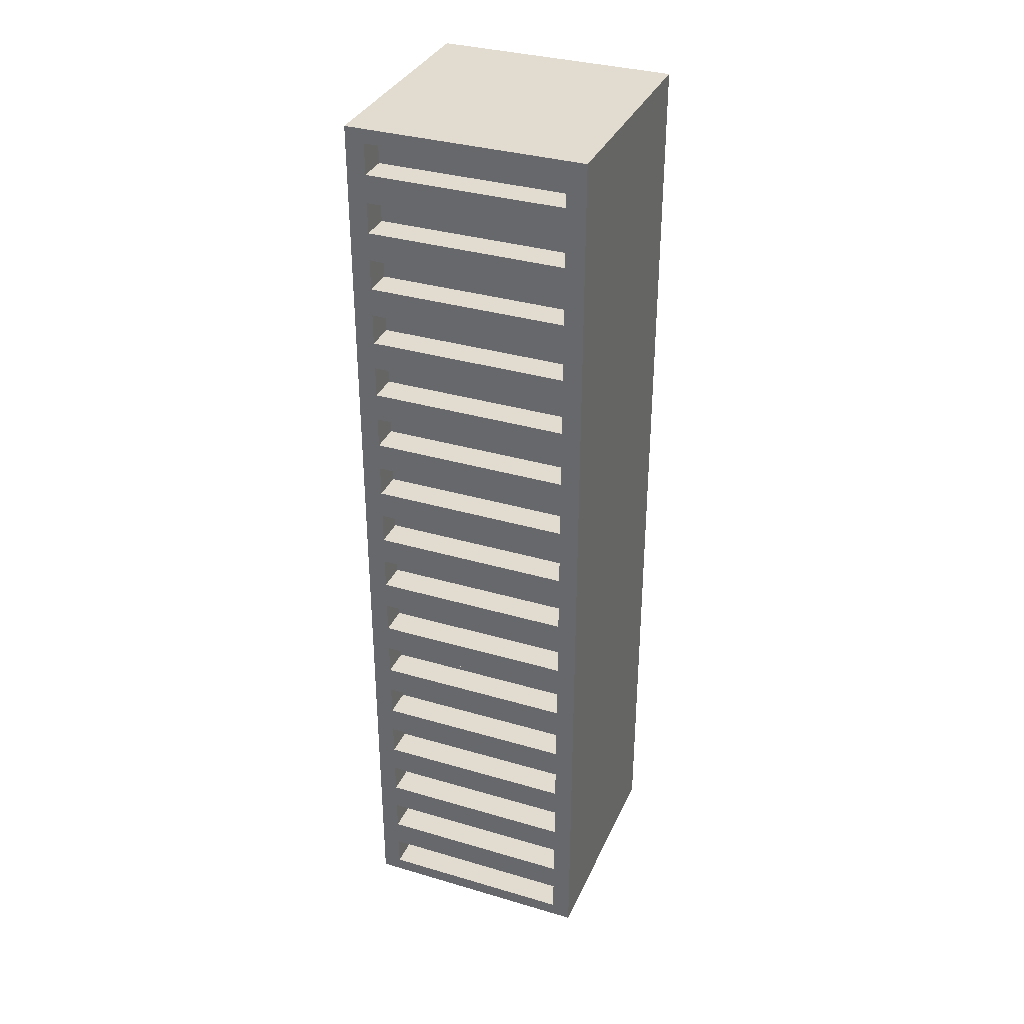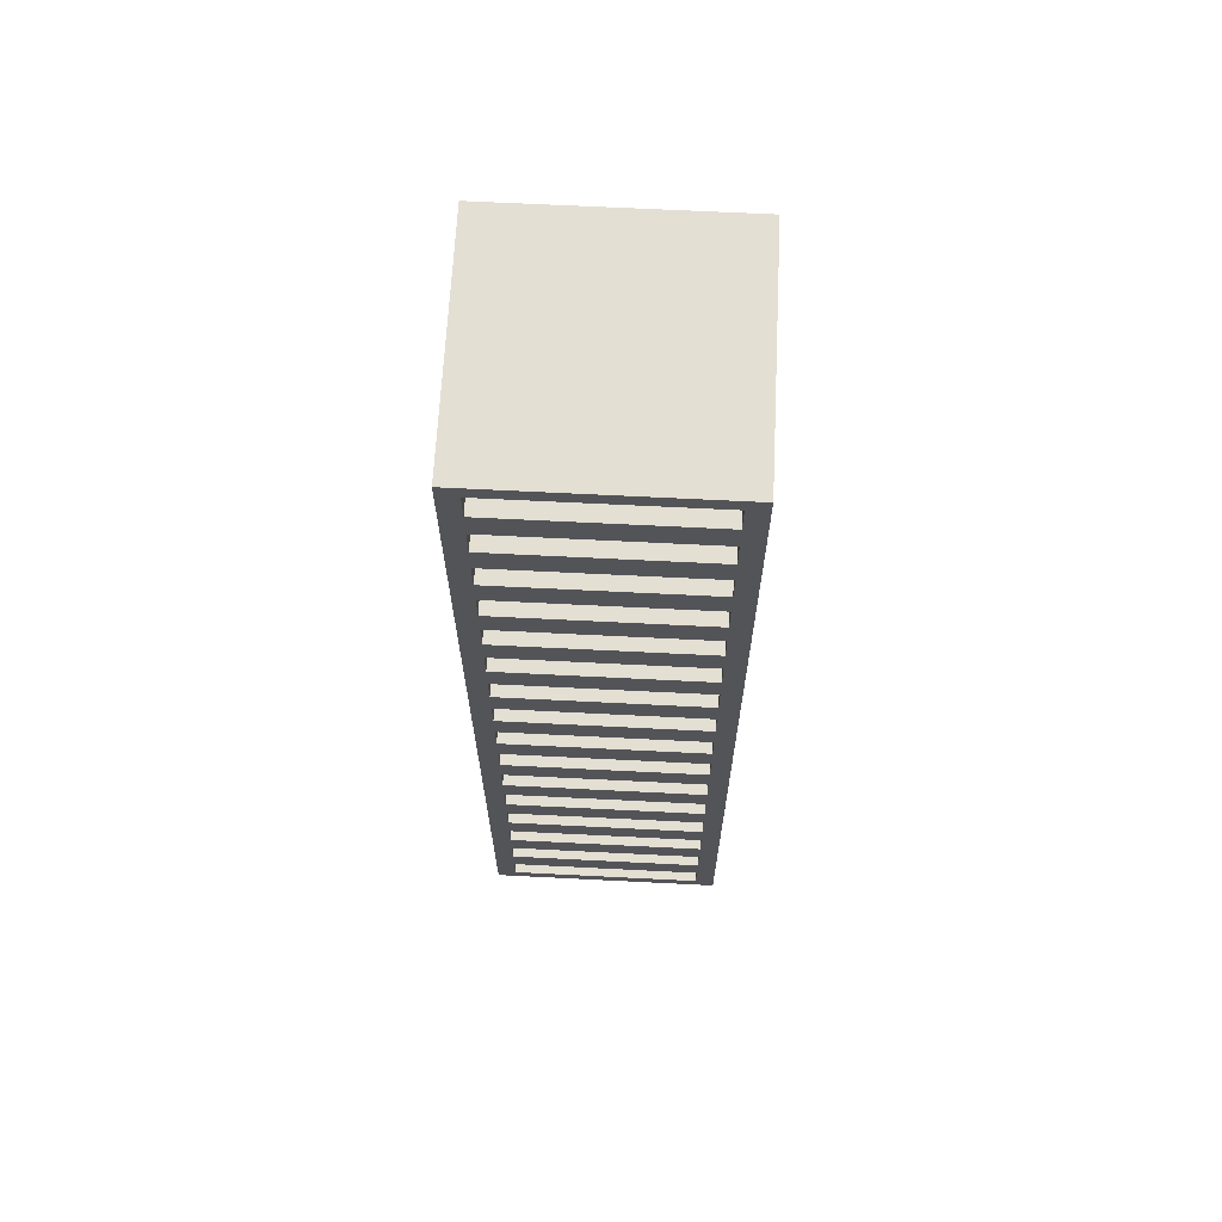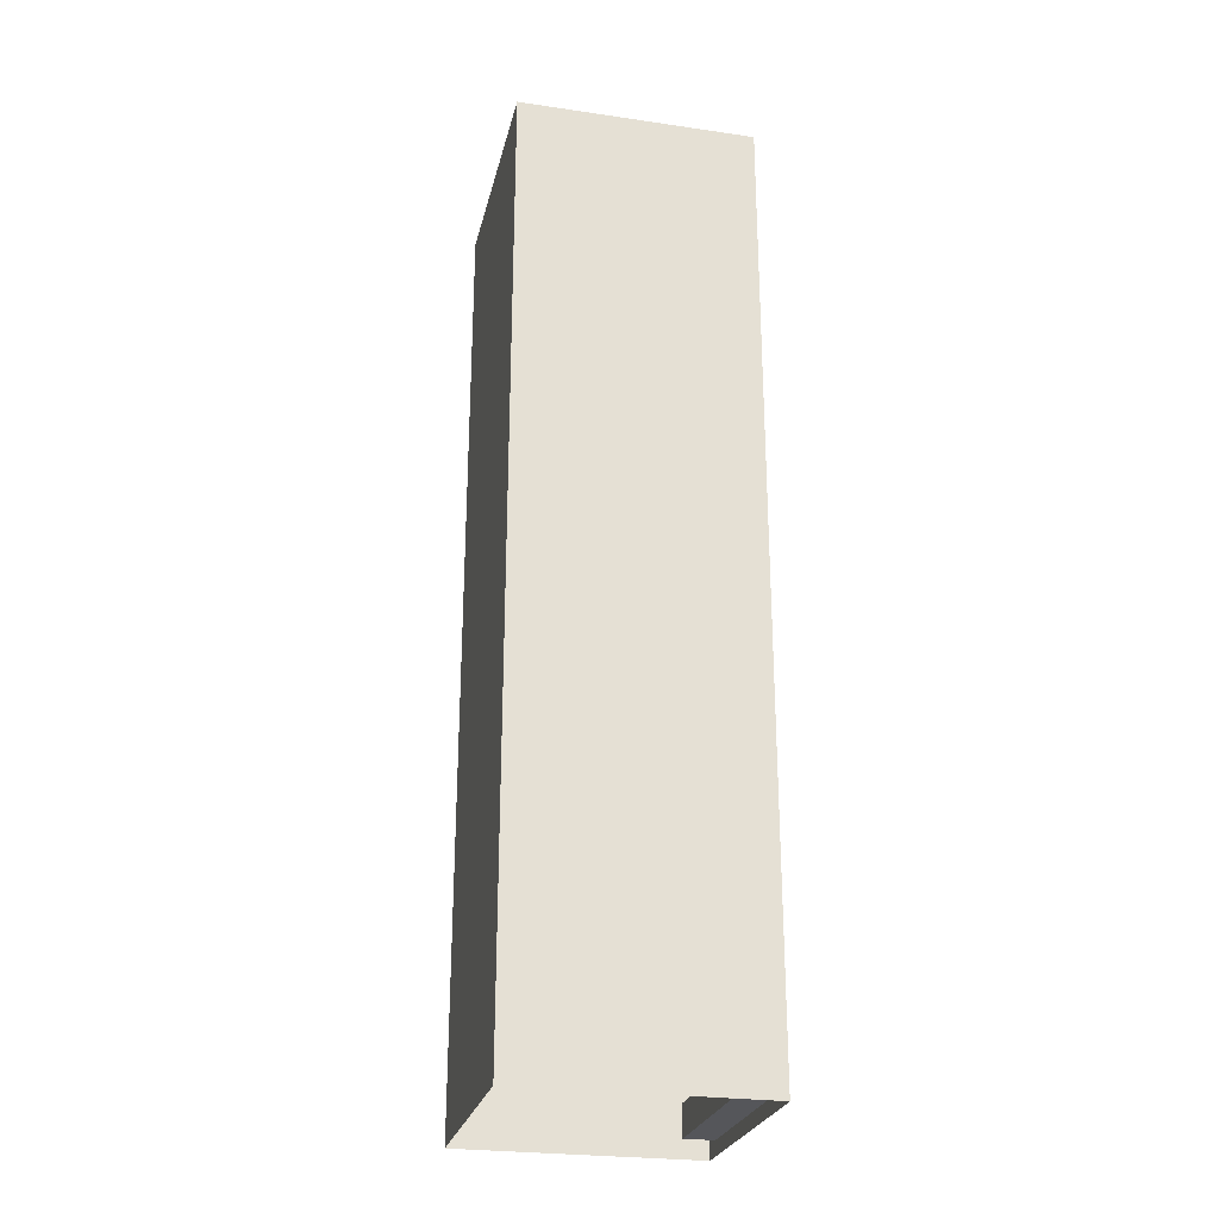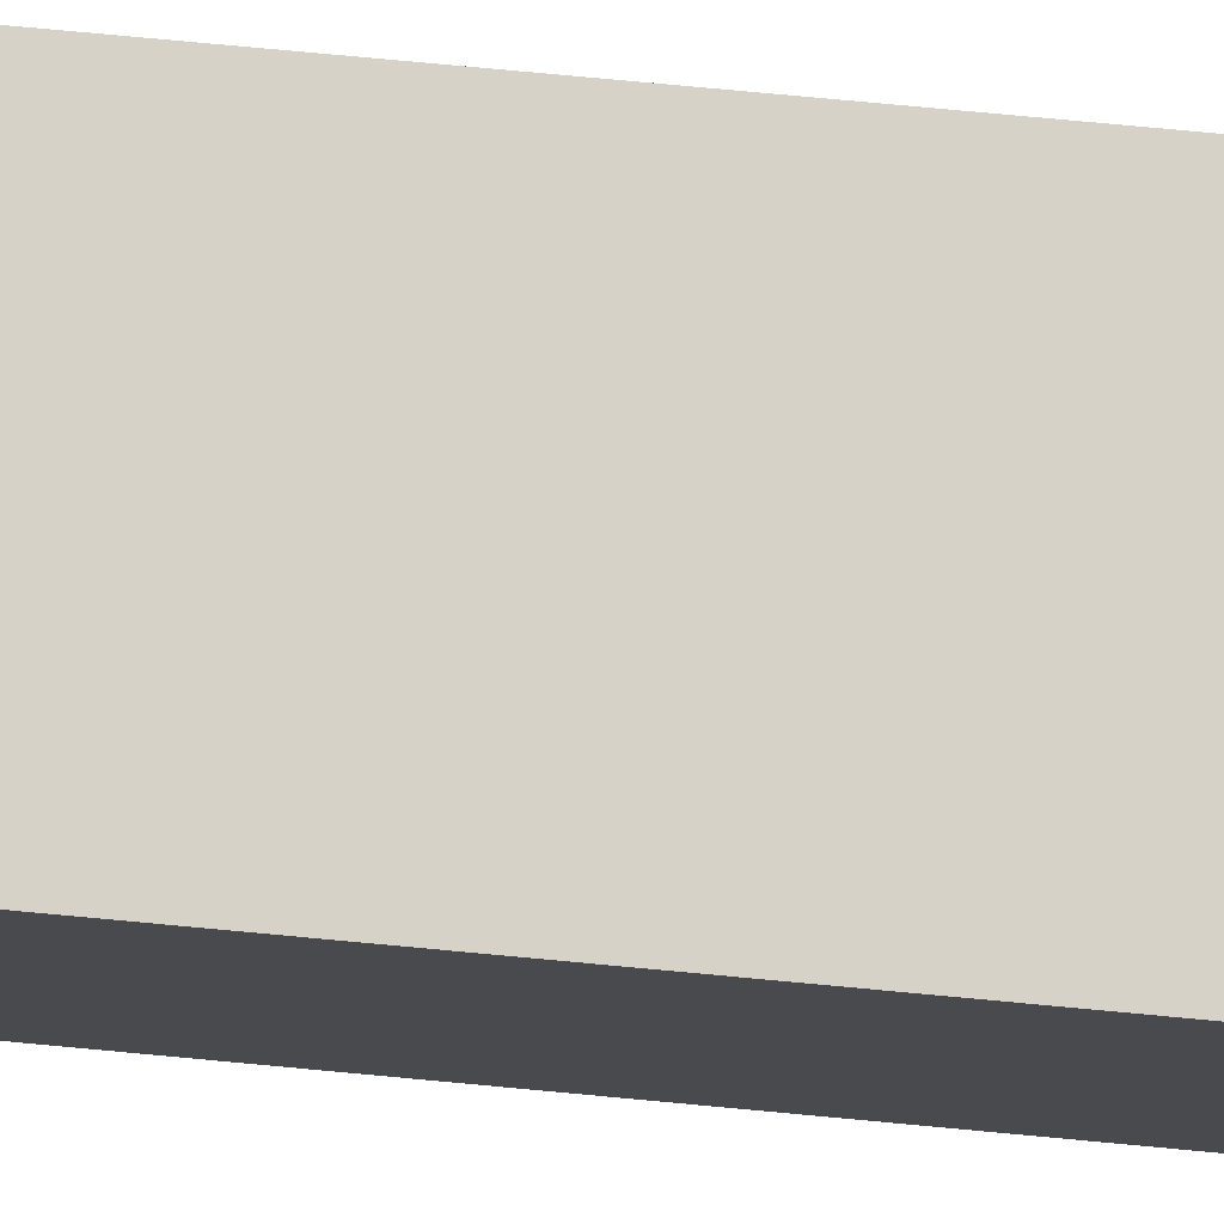
<metadata>
{"format":"obj","ext":"obj","renderer":"f3d","projection":"perspective","resolution":1024,"background":"white","views":[{"elev":34.3,"azim":-158.3,"up":"+Y"},{"elev":66.5,"azim":-177.1,"up":"+Y"},{"elev":-26.0,"azim":77.0,"up":"+Y"},{"elev":77.8,"azim":-84.7,"up":"+Z"}]}
</metadata>
<code>
g ladder 4 tall
v -3.676 0.7616 -4
v -3.676 0.7616 -3.5
v -0.3237 0.7616 -3.5
v -0.3237 0.7616 -4
v -3.676 1.762 -4
v -3.676 1.762 -3.5
v -0.3237 1.762 -3.5
v -0.3237 1.762 -4
v -0.3237 3.762 -4
v -0.3237 3.762 -3.5
v -0.3237 3.238 -3.5
v -0.3237 3.238 -4
v -3.676 3.238 -4
v -3.676 3.238 -3.5
v -3.676 3.762 -3.5
v -3.676 3.762 -4
v -0.3237 0.7616 -3.5
v -3.676 0.7616 -3.5
v -3.676 0.2384 -3.5
v -0.3237 0.2384 -3.5
v -0.3237 2.762 -3.5
v -3.676 2.762 -3.5
v -3.676 2.238 -3.5
v -0.3237 2.238 -3.5
v -0.3237 3.762 -3.5
v -3.676 3.762 -3.5
v -3.676 3.238 -3.5
v -0.3237 3.238 -3.5
v -0.3237 1.762 -3.5
v -3.676 1.762 -3.5
v -3.676 1.238 -3.5
v -0.3237 1.238 -3.5
v -0.3237 1.238 -4
v -0.3237 1.238 -3.5
v -3.676 1.238 -3.5
v -3.676 1.238 -4
v -0.3237 0.2384 -4
v -0.3237 0.2384 -3.5
v -3.676 0.2384 -3.5
v -3.676 0.2384 -4
v -3.676 2.238 -4
v -3.676 2.238 -3.5
v -3.676 2.762 -3.5
v -3.676 2.762 -4
v -0.3237 2.762 -4
v -0.3237 2.762 -3.5
v -0.3237 2.238 -3.5
v -0.3237 2.238 -4
v -3.676 3.762 -4
v -3.676 3.762 -3.5
v -0.3237 3.762 -3.5
v -0.3237 3.762 -4
v -0.3237 3.238 -4
v -0.3237 3.238 -3.5
v -3.676 3.238 -3.5
v -3.676 3.238 -4
v -3.676 1.238 -4
v -3.676 1.238 -3.5
v -3.676 1.762 -3.5
v -3.676 1.762 -4
v -3.676 0.2384 -4
v -3.676 0.2384 -3.5
v -3.676 0.7616 -3.5
v -3.676 0.7616 -4
v -0.3237 1.762 -4
v -0.3237 1.762 -3.5
v -0.3237 1.238 -3.5
v -0.3237 1.238 -4
v -0.3237 0.7616 -4
v -0.3237 0.7616 -3.5
v -0.3237 0.2384 -3.5
v -0.3237 0.2384 -4
v -3.676 2.762 -4
v -3.676 2.762 -3.5
v -0.3237 2.762 -3.5
v -0.3237 2.762 -4
v -0.3237 2.238 -4
v -0.3237 2.238 -3.5
v -3.676 2.238 -3.5
v -3.676 2.238 -4
v -3.676 4.762 -4
v -3.676 4.762 -3.5
v -0.3237 4.762 -3.5
v -0.3237 4.762 -4
v -3.676 5.762 -4
v -3.676 5.762 -3.5
v -0.3237 5.762 -3.5
v -0.3237 5.762 -4
v -0.3237 7.762 -4
v -0.3237 7.762 -3.5
v -0.3237 7.238 -3.5
v -0.3237 7.238 -4
v -3.676 7.238 -4
v -3.676 7.238 -3.5
v -3.676 7.762 -3.5
v -3.676 7.762 -4
v -0.3237 4.762 -3.5
v -3.676 4.762 -3.5
v -3.676 4.238 -3.5
v -0.3237 4.238 -3.5
v -0.3237 6.762 -3.5
v -3.676 6.762 -3.5
v -3.676 6.238 -3.5
v -0.3237 6.238 -3.5
v -0.3237 7.762 -3.5
v -3.676 7.762 -3.5
v -3.676 7.238 -3.5
v -0.3237 7.238 -3.5
v -0.3237 5.762 -3.5
v -3.676 5.762 -3.5
v -3.676 5.238 -3.5
v -0.3237 5.238 -3.5
v -0.3237 5.238 -4
v -0.3237 5.238 -3.5
v -3.676 5.238 -3.5
v -3.676 5.238 -4
v -0.3237 4.238 -4
v -0.3237 4.238 -3.5
v -3.676 4.238 -3.5
v -3.676 4.238 -4
v -3.676 6.238 -4
v -3.676 6.238 -3.5
v -3.676 6.762 -3.5
v -3.676 6.762 -4
v -0.3237 6.762 -4
v -0.3237 6.762 -3.5
v -0.3237 6.238 -3.5
v -0.3237 6.238 -4
v -3.676 7.762 -4
v -3.676 7.762 -3.5
v -0.3237 7.762 -3.5
v -0.3237 7.762 -4
v -0.3237 7.238 -4
v -0.3237 7.238 -3.5
v -3.676 7.238 -3.5
v -3.676 7.238 -4
v -3.676 5.238 -4
v -3.676 5.238 -3.5
v -3.676 5.762 -3.5
v -3.676 5.762 -4
v -3.676 4.238 -4
v -3.676 4.238 -3.5
v -3.676 4.762 -3.5
v -3.676 4.762 -4
v -0.3237 5.762 -4
v -0.3237 5.762 -3.5
v -0.3237 5.238 -3.5
v -0.3237 5.238 -4
v -0.3237 4.762 -4
v -0.3237 4.762 -3.5
v -0.3237 4.238 -3.5
v -0.3237 4.238 -4
v -3.676 6.762 -4
v -3.676 6.762 -3.5
v -0.3237 6.762 -3.5
v -0.3237 6.762 -4
v -0.3237 6.238 -4
v -0.3237 6.238 -3.5
v -3.676 6.238 -3.5
v -3.676 6.238 -4
v -3.676 8.762 -4
v -3.676 8.762 -3.5
v -0.3237 8.762 -3.5
v -0.3237 8.762 -4
v -3.676 9.762 -4
v -3.676 9.762 -3.5
v -0.3237 9.762 -3.5
v -0.3237 9.762 -4
v -0.3237 11.76 -4
v -0.3237 11.76 -3.5
v -0.3237 11.24 -3.5
v -0.3237 11.24 -4
v -3.676 11.24 -4
v -3.676 11.24 -3.5
v -3.676 11.76 -3.5
v -3.676 11.76 -4
v -0.3237 8.762 -3.5
v -3.676 8.762 -3.5
v -3.676 8.238 -3.5
v -0.3237 8.238 -3.5
v -0.3237 10.76 -3.5
v -3.676 10.76 -3.5
v -3.676 10.24 -3.5
v -0.3237 10.24 -3.5
v -0.3237 11.76 -3.5
v -3.676 11.76 -3.5
v -3.676 11.24 -3.5
v -0.3237 11.24 -3.5
v -0.3237 9.762 -3.5
v -3.676 9.762 -3.5
v -3.676 9.238 -3.5
v -0.3237 9.238 -3.5
v -0.3237 9.238 -4
v -0.3237 9.238 -3.5
v -3.676 9.238 -3.5
v -3.676 9.238 -4
v -0.3237 8.238 -4
v -0.3237 8.238 -3.5
v -3.676 8.238 -3.5
v -3.676 8.238 -4
v -3.676 10.24 -4
v -3.676 10.24 -3.5
v -3.676 10.76 -3.5
v -3.676 10.76 -4
v -0.3237 10.76 -4
v -0.3237 10.76 -3.5
v -0.3237 10.24 -3.5
v -0.3237 10.24 -4
v -3.676 11.76 -4
v -3.676 11.76 -3.5
v -0.3237 11.76 -3.5
v -0.3237 11.76 -4
v -0.3237 11.24 -4
v -0.3237 11.24 -3.5
v -3.676 11.24 -3.5
v -3.676 11.24 -4
v -3.676 9.238 -4
v -3.676 9.238 -3.5
v -3.676 9.762 -3.5
v -3.676 9.762 -4
v -3.676 8.238 -4
v -3.676 8.238 -3.5
v -3.676 8.762 -3.5
v -3.676 8.762 -4
v -0.3237 9.762 -4
v -0.3237 9.762 -3.5
v -0.3237 9.238 -3.5
v -0.3237 9.238 -4
v -0.3237 8.762 -4
v -0.3237 8.762 -3.5
v -0.3237 8.238 -3.5
v -0.3237 8.238 -4
v -3.676 10.76 -4
v -3.676 10.76 -3.5
v -0.3237 10.76 -3.5
v -0.3237 10.76 -4
v -0.3237 10.24 -4
v -0.3237 10.24 -3.5
v -3.676 10.24 -3.5
v -3.676 10.24 -4
v 0 16 0
v 0 16 -4
v 0 15 -4
v 0 14 -4
v 0 13 -4
v 0 12 0
v 0 12 -4
v 0 11 -4
v 0 10 -4
v 0 9 -4
v 0 8 0
v 0 8 -4
v 0 7 -4
v 0 6 -4
v 0 5 -4
v 0 4 0
v 0 4 -4
v 0 3 -4
v 0 2 -4
v 0 1 -4
v 0 0 0
v 0 0 -4
v -3.676 12.76 -4
v -3.676 12.76 -3.5
v -0.3237 12.76 -3.5
v -0.3237 12.76 -4
v -3.676 13.76 -4
v -3.676 13.76 -3.5
v -0.3237 13.76 -3.5
v -0.3237 13.76 -4
v -0.3237 15.76 -4
v -0.3237 15.76 -3.5
v -0.3237 15.24 -3.5
v -0.3237 15.24 -4
v -3.676 15.24 -4
v -3.676 15.24 -3.5
v -3.676 15.76 -3.5
v -3.676 15.76 -4
v -0.3237 12.76 -3.5
v -3.676 12.76 -3.5
v -3.676 12.24 -3.5
v -0.3237 12.24 -3.5
v -0.3237 14.76 -3.5
v -3.676 14.76 -3.5
v -3.676 14.24 -3.5
v -0.3237 14.24 -3.5
v -0.3237 15.76 -3.5
v -3.676 15.76 -3.5
v -3.676 15.24 -3.5
v -0.3237 15.24 -3.5
v -0.3237 13.76 -3.5
v -3.676 13.76 -3.5
v -3.676 13.24 -3.5
v -0.3237 13.24 -3.5
v -0.3237 13.24 -4
v -0.3237 13.24 -3.5
v -3.676 13.24 -3.5
v -3.676 13.24 -4
v -0.3237 12.24 -4
v -0.3237 12.24 -3.5
v -3.676 12.24 -3.5
v -3.676 12.24 -4
v -3.676 14.24 -4
v -3.676 14.24 -3.5
v -3.676 14.76 -3.5
v -3.676 14.76 -4
v -0.3237 14.76 -4
v -0.3237 14.76 -3.5
v -0.3237 14.24 -3.5
v -0.3237 14.24 -4
v -3.676 15.76 -4
v -3.676 15.76 -3.5
v -0.3237 15.76 -3.5
v -0.3237 15.76 -4
v -0.3237 15.24 -4
v -0.3237 15.24 -3.5
v -3.676 15.24 -3.5
v -3.676 15.24 -4
v -3.676 13.24 -4
v -3.676 13.24 -3.5
v -3.676 13.76 -3.5
v -3.676 13.76 -4
v -3.676 12.24 -4
v -3.676 12.24 -3.5
v -3.676 12.76 -3.5
v -3.676 12.76 -4
v -0.3237 13.76 -4
v -0.3237 13.76 -3.5
v -0.3237 13.24 -3.5
v -0.3237 13.24 -4
v -0.3237 12.76 -4
v -0.3237 12.76 -3.5
v -0.3237 12.24 -3.5
v -0.3237 12.24 -4
v -3.676 14.76 -4
v -3.676 14.76 -3.5
v -0.3237 14.76 -3.5
v -0.3237 14.76 -4
v -0.3237 14.24 -4
v -0.3237 14.24 -3.5
v -3.676 14.24 -3.5
v -3.676 14.24 -4
v 0 0 0
v -4 0 0
v -4 4 0
v 0 4 0
v -4 8 0
v 0 8 0
v -4 12 0
v 0 12 0
v -4 16 0
v 0 16 0
v -4 4 0
v -4 0 0
v -4 0 -4
v -4 1 -4
v -4 2 -4
v -4 3 -4
v -4 4 -4
v -4 8 0
v -4 5 -4
v -4 6 -4
v -4 7 -4
v -4 8 -4
v -4 12 0
v -4 9 -4
v -4 10 -4
v -4 11 -4
v -4 12 -4
v -4 16 0
v -4 13 -4
v -4 14 -4
v -4 15 -4
v -4 16 -4
v -4 16 -4
v 0 16 -4
v 0 16 0
v -4 16 0
v -4 0 -4
v 0 0 -4
v -0.3237 0.2384 -4
v -3.676 0.2384 -4
v -0.3237 0.7616 -4
v -4 1 -4
v 0 1 -4
v -3.676 0.7616 -4
v -0.3237 1.238 -4
v -3.676 1.238 -4
v -0.3237 1.762 -4
v -4 2 -4
v 0 2 -4
v -3.676 1.762 -4
v -0.3237 2.238 -4
v -3.676 2.238 -4
v -0.3237 2.762 -4
v -4 3 -4
v 0 3 -4
v -3.676 2.762 -4
v -0.3237 3.238 -4
v -3.676 3.238 -4
v -0.3237 3.762 -4
v -4 4 -4
v 0 4 -4
v -3.676 3.762 -4
v -0.3237 4.238 -4
v -3.676 4.238 -4
v -0.3237 4.762 -4
v -4 5 -4
v 0 5 -4
v -3.676 4.762 -4
v -0.3237 5.238 -4
v -3.676 5.238 -4
v -0.3237 5.762 -4
v -4 6 -4
v 0 6 -4
v -3.676 5.762 -4
v -0.3237 6.238 -4
v -3.676 6.238 -4
v -0.3237 6.762 -4
v -4 7 -4
v 0 7 -4
v -3.676 6.762 -4
v -0.3237 7.238 -4
v -3.676 7.238 -4
v -0.3237 7.762 -4
v -4 8 -4
v 0 8 -4
v -3.676 7.762 -4
v -0.3237 8.238 -4
v -3.676 8.238 -4
v -0.3237 8.762 -4
v -4 9 -4
v 0 9 -4
v -3.676 8.762 -4
v -0.3237 9.238 -4
v -3.676 9.238 -4
v -0.3237 9.762 -4
v -4 10 -4
v 0 10 -4
v -3.676 9.762 -4
v -0.3237 10.24 -4
v -3.676 10.24 -4
v -0.3237 10.76 -4
v -4 11 -4
v 0 11 -4
v -3.676 10.76 -4
v -0.3237 11.24 -4
v -3.676 11.24 -4
v -0.3237 11.76 -4
v -4 12 -4
v 0 12 -4
v -3.676 11.76 -4
v -0.3237 12.24 -4
v -3.676 12.24 -4
v -0.3237 12.76 -4
v -4 13 -4
v 0 13 -4
v -3.676 12.76 -4
v -0.3237 13.24 -4
v -3.676 13.24 -4
v -0.3237 13.76 -4
v -4 14 -4
v 0 14 -4
v -3.676 13.76 -4
v -0.3237 14.24 -4
v -3.676 14.24 -4
v -0.3237 14.76 -4
v -4 15 -4
v 0 15 -4
v -3.676 14.76 -4
v -0.3237 15.24 -4
v -3.676 15.24 -4
v -0.3237 15.76 -4
v -4 16 -4
v 0 16 -4
v -3.676 15.76 -4
g ladder 4 tall_0
f 3 2 1
f 4 3 1
f 7 6 5
f 8 7 5
f 11 10 9
f 12 11 9
f 15 14 13
f 16 15 13
f 19 18 17
f 20 19 17
f 23 22 21
f 24 23 21
f 27 26 25
f 28 27 25
f 31 30 29
f 32 31 29
f 35 34 33
f 36 35 33
f 39 38 37
f 40 39 37
f 43 42 41
f 44 43 41
f 47 46 45
f 48 47 45
f 51 50 49
f 52 51 49
f 55 54 53
f 56 55 53
f 59 58 57
f 60 59 57
f 63 62 61
f 64 63 61
f 67 66 65
f 68 67 65
f 71 70 69
f 72 71 69
f 75 74 73
f 76 75 73
f 79 78 77
f 80 79 77
f 83 82 81
f 84 83 81
f 87 86 85
f 88 87 85
f 91 90 89
f 92 91 89
f 95 94 93
f 96 95 93
f 99 98 97
f 100 99 97
f 103 102 101
f 104 103 101
f 107 106 105
f 108 107 105
f 111 110 109
f 112 111 109
f 115 114 113
f 116 115 113
f 119 118 117
f 120 119 117
f 123 122 121
f 124 123 121
f 127 126 125
f 128 127 125
f 131 130 129
f 132 131 129
f 135 134 133
f 136 135 133
f 139 138 137
f 140 139 137
f 143 142 141
f 144 143 141
f 147 146 145
f 148 147 145
f 151 150 149
f 152 151 149
f 155 154 153
f 156 155 153
f 159 158 157
f 160 159 157
f 163 162 161
f 164 163 161
f 167 166 165
f 168 167 165
f 171 170 169
f 172 171 169
f 175 174 173
f 176 175 173
f 179 178 177
f 180 179 177
f 183 182 181
f 184 183 181
f 187 186 185
f 188 187 185
f 191 190 189
f 192 191 189
f 195 194 193
f 196 195 193
f 199 198 197
f 200 199 197
f 203 202 201
f 204 203 201
f 207 206 205
f 208 207 205
f 211 210 209
f 212 211 209
f 215 214 213
f 216 215 213
f 219 218 217
f 220 219 217
f 223 222 221
f 224 223 221
f 227 226 225
f 228 227 225
f 231 230 229
f 232 231 229
f 235 234 233
f 236 235 233
f 239 238 237
f 240 239 237
f 243 242 241
f 244 243 241
f 245 244 241
f 245 241 246
f 246 247 245
f 248 247 246
f 249 248 246
f 250 249 246
f 250 246 251
f 251 252 250
f 253 252 251
f 254 253 251
f 255 254 251
f 255 251 256
f 256 257 255
f 258 257 256
f 259 258 256
f 260 259 256
f 260 256 261
f 261 262 260
f 265 264 263
f 266 265 263
f 269 268 267
f 270 269 267
f 273 272 271
f 274 273 271
f 277 276 275
f 278 277 275
f 281 280 279
f 282 281 279
f 285 284 283
f 286 285 283
f 289 288 287
f 290 289 287
f 293 292 291
f 294 293 291
f 297 296 295
f 298 297 295
f 301 300 299
f 302 301 299
f 305 304 303
f 306 305 303
f 309 308 307
f 310 309 307
f 313 312 311
f 314 313 311
f 317 316 315
f 318 317 315
f 321 320 319
f 322 321 319
f 325 324 323
f 326 325 323
f 329 328 327
f 330 329 327
f 333 332 331
f 334 333 331
f 337 336 335
f 338 337 335
f 341 340 339
f 342 341 339
f 345 344 343
f 346 345 343
f 347 345 346
f 348 347 346
f 349 347 348
f 350 349 348
f 351 349 350
f 352 351 350
f 355 354 353
f 353 356 355
f 353 357 356
f 353 358 357
f 353 359 358
f 359 353 360
f 360 361 359
f 360 362 361
f 360 363 362
f 360 364 363
f 364 360 365
f 365 366 364
f 365 367 366
f 365 368 367
f 365 369 368
f 369 365 370
f 370 371 369
f 370 372 371
f 370 373 372
f 370 374 373
f 377 376 375
f 378 377 375
f 381 380 379
f 382 381 379
f 381 383 380
f 382 379 384
f 383 385 380
f 386 382 384
f 383 386 385
f 386 384 385
f 387 385 384
f 388 387 384
f 387 389 385
f 388 384 390
f 389 391 385
f 392 388 390
f 389 392 391
f 392 390 391
f 393 391 390
f 394 393 390
f 393 395 391
f 394 390 396
f 395 397 391
f 398 394 396
f 395 398 397
f 398 396 397
f 399 397 396
f 400 399 396
f 399 401 397
f 400 396 402
f 401 403 397
f 404 400 402
f 401 404 403
f 404 402 403
f 405 403 402
f 406 405 402
f 405 407 403
f 406 402 408
f 407 409 403
f 410 406 408
f 407 410 409
f 410 408 409
f 411 409 408
f 412 411 408
f 411 413 409
f 412 408 414
f 413 415 409
f 416 412 414
f 413 416 415
f 416 414 415
f 417 415 414
f 418 417 414
f 417 419 415
f 418 414 420
f 419 421 415
f 422 418 420
f 419 422 421
f 422 420 421
f 423 421 420
f 424 423 420
f 423 425 421
f 424 420 426
f 425 427 421
f 428 424 426
f 425 428 427
f 428 426 427
f 429 427 426
f 430 429 426
f 429 431 427
f 430 426 432
f 431 433 427
f 434 430 432
f 431 434 433
f 434 432 433
f 435 433 432
f 436 435 432
f 435 437 433
f 436 432 438
f 437 439 433
f 440 436 438
f 437 440 439
f 440 438 439
f 441 439 438
f 442 441 438
f 441 443 439
f 442 438 444
f 443 445 439
f 446 442 444
f 443 446 445
f 446 444 445
f 447 445 444
f 448 447 444
f 447 449 445
f 448 444 450
f 449 451 445
f 452 448 450
f 449 452 451
f 452 450 451
f 453 451 450
f 454 453 450
f 453 455 451
f 454 450 456
f 455 457 451
f 458 454 456
f 455 458 457
f 458 456 457
f 459 457 456
f 460 459 456
f 459 461 457
f 460 456 462
f 461 463 457
f 464 460 462
f 461 464 463
f 464 462 463
f 465 463 462
f 466 465 462
f 465 467 463
f 466 462 468
f 467 469 463
f 470 466 468
f 467 470 469
f 470 468 469
f 471 469 468
f 472 471 468
f 471 473 469
f 472 468 474
f 473 475 469
f 476 472 474
f 476 474 475
f 473 476 475

</code>
